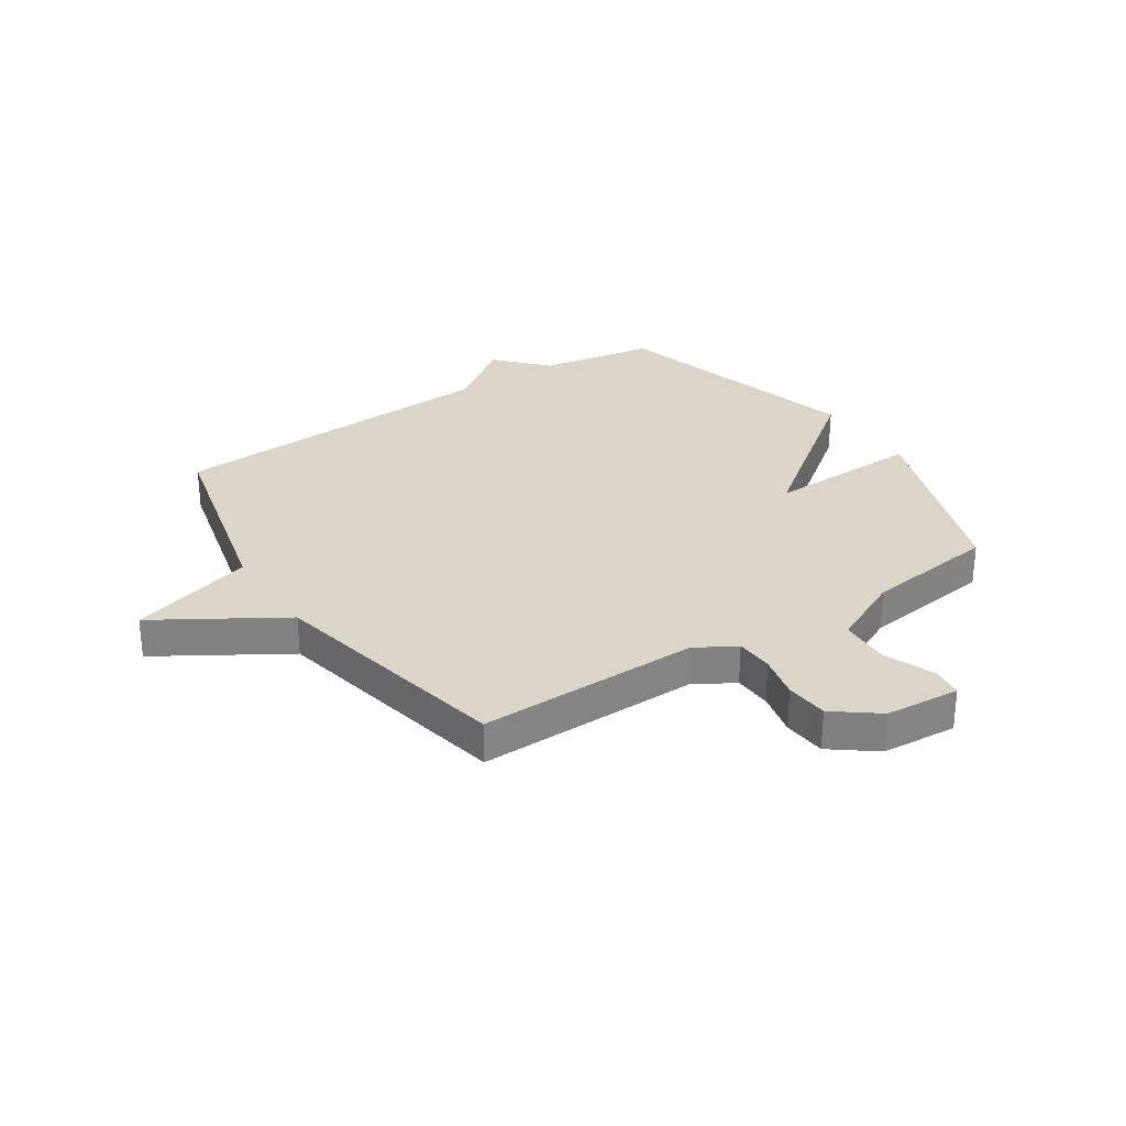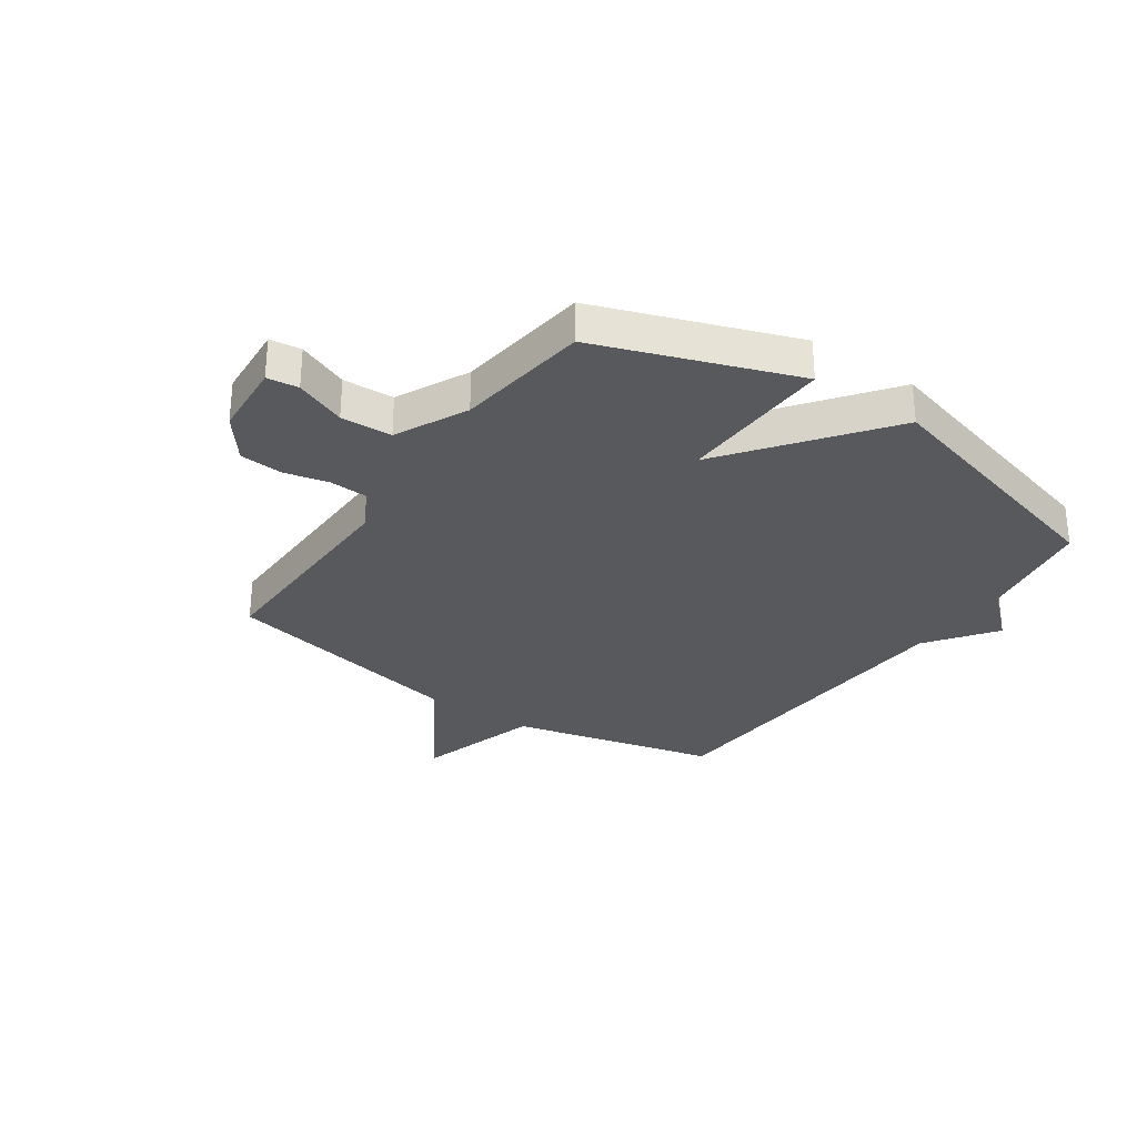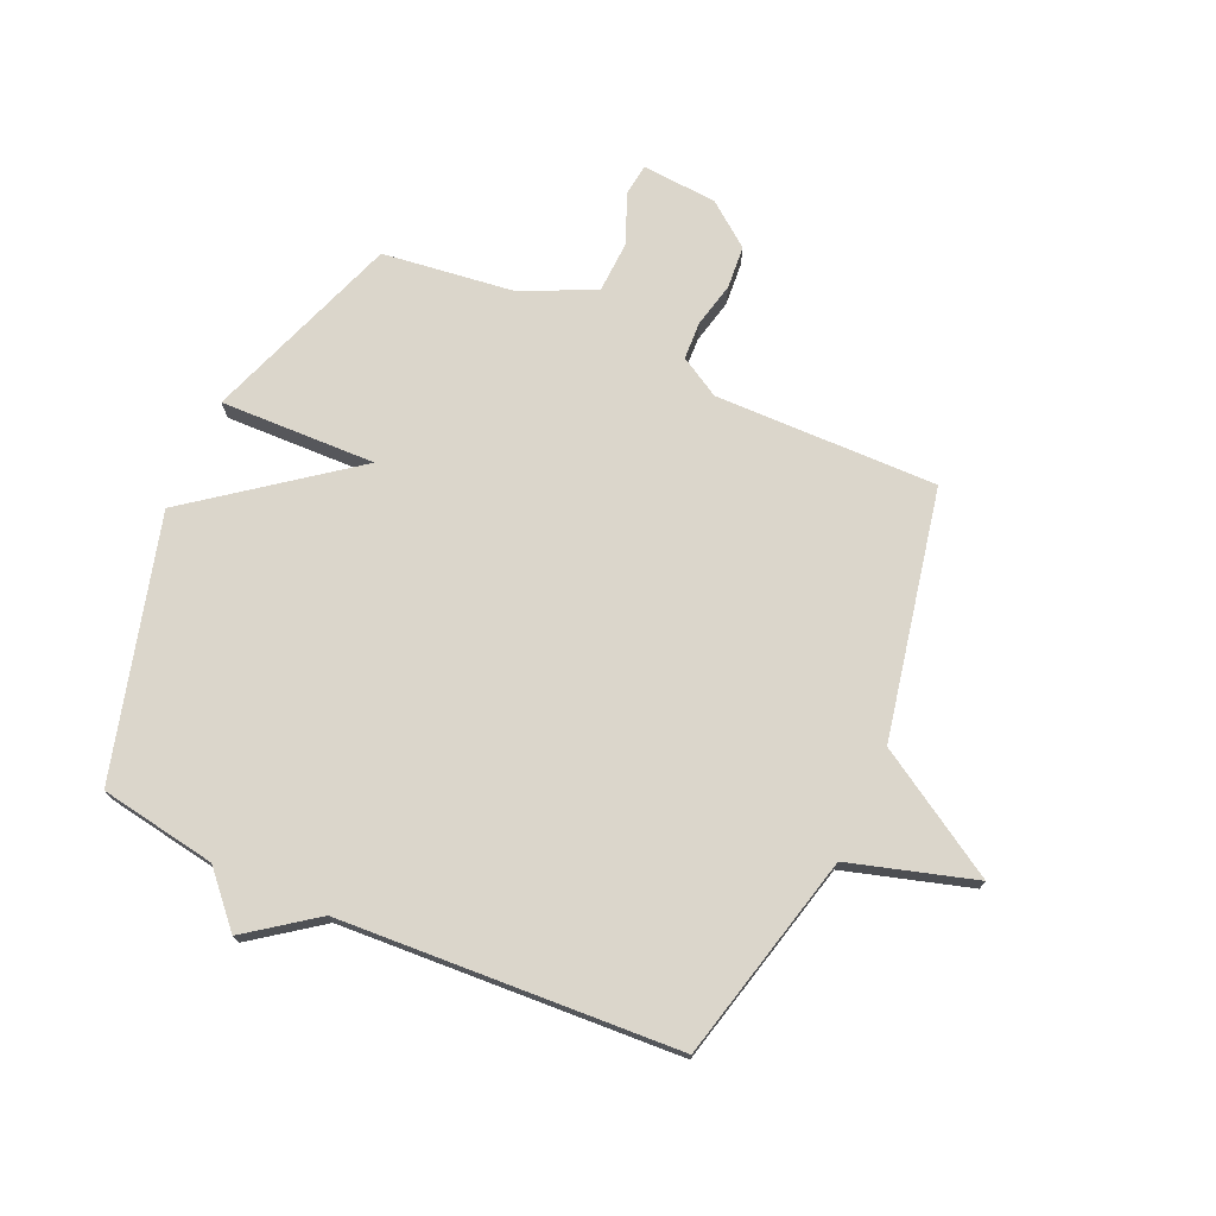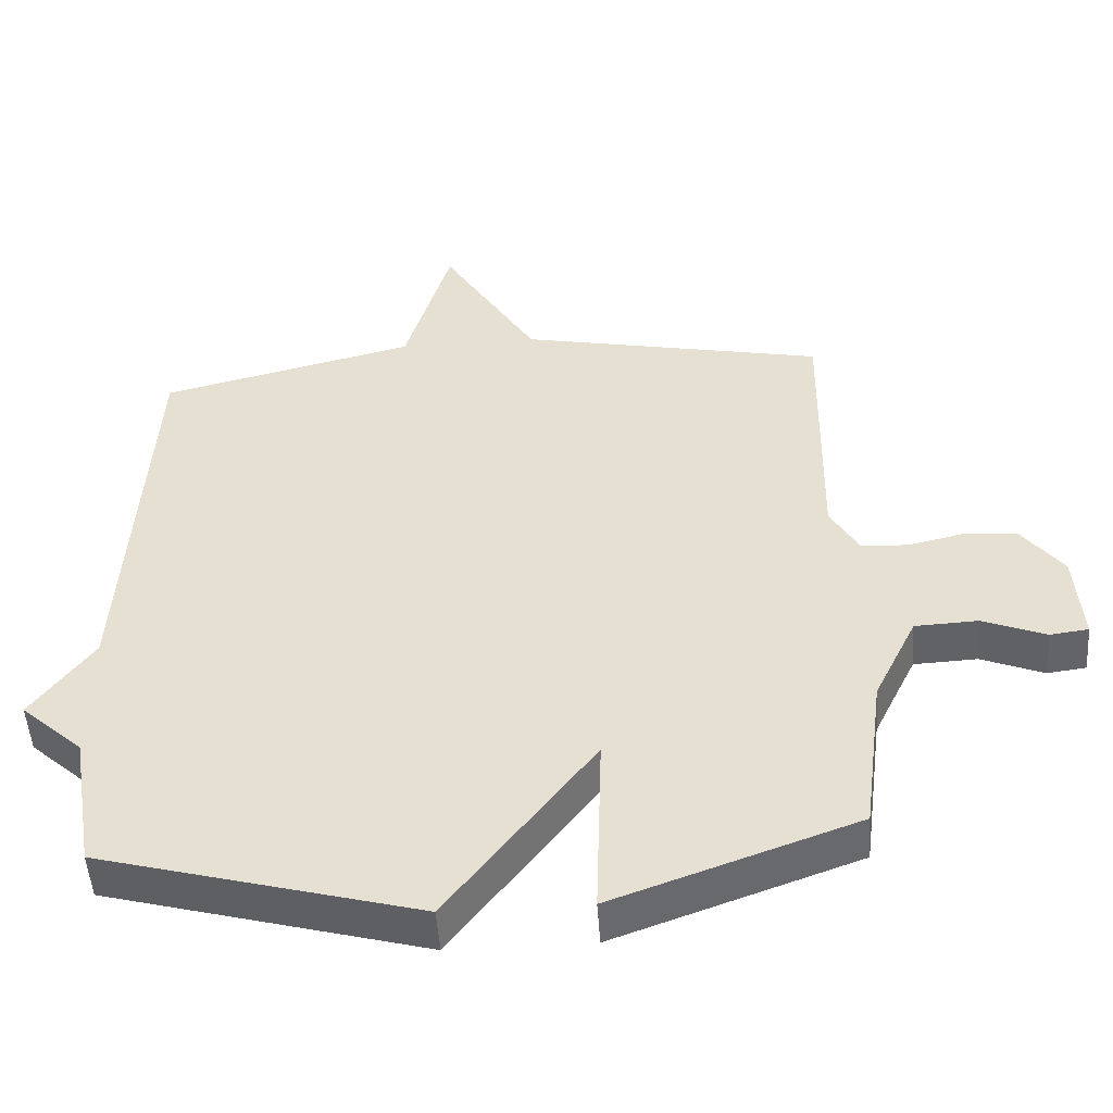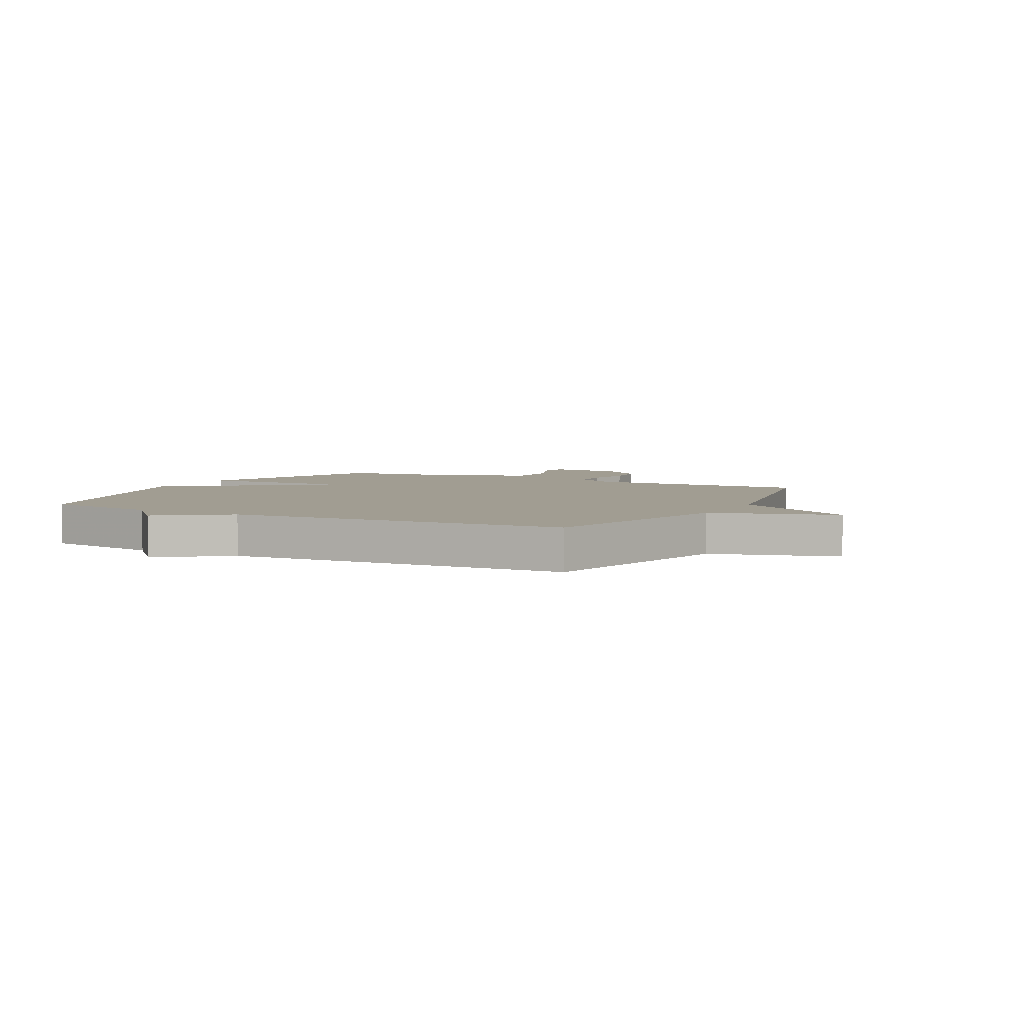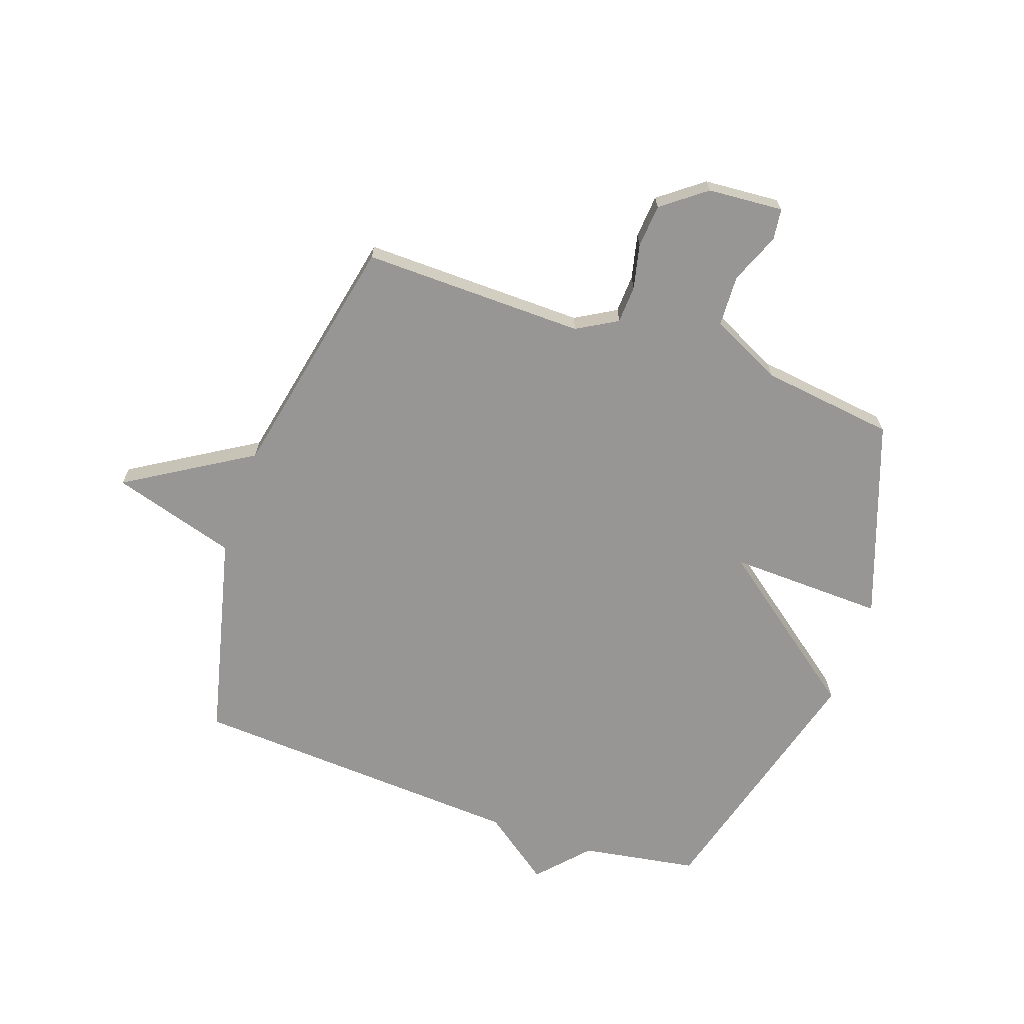
<metadata>
{"format":"obj","ext":"obj","renderer":"f3d","projection":"perspective","resolution":1024,"background":"white","views":[{"elev":29.6,"azim":56.6,"up":"+Y"},{"elev":-30.1,"azim":145.3,"up":"+Y"},{"elev":73.5,"azim":-65.9,"up":"+Y"},{"elev":-50.3,"azim":4.0,"up":"+Z"},{"elev":4.7,"azim":-62.3,"up":"+Y"},{"elev":-67.8,"azim":70.7,"up":"+Y"}]}
</metadata>
<code>
v 0.5 0.07 -0.5
v 0.154 0.07 -0.624
v 0.162 0.07 -0.35
v -0.046 0.07 -0.624
v -0.5 0.07 -0.5
v -0.534 0.07 -0.295
v -0.622 0.07 -0.215
v -0.534 0.07 -0.095
v -0.5 0.07 0.5
v -0.136 0.07 0.589
v -0.071 0.07 0.809
v 0.064 0.07 0.589
v 0.5 0.07 0.5
v 0.494 0.07 0.108
v 0.535 0.07 0.037
v 0.602 0.07 0.034
v 0.68 0.07 0.052
v 0.756 0.07 0.046
v 0.815 0.07 -0.031
v 0.825 0.07 -0.164
v 0.77 0.07 -0.171
v 0.681 0.07 -0.135
v 0.591 0.07 -0.139
v 0.53 0.07 -0.265
v 0.5 0 -0.5
v 0.154 0 -0.624
v 0.162 0 -0.35
v -0.046 0 -0.624
v -0.5 0 -0.5
v -0.534 0 -0.295
v -0.622 0 -0.215
v -0.534 0 -0.095
v -0.5 0 0.5
v -0.136 0 0.589
v -0.071 0 0.809
v 0.064 0 0.589
v 0.5 0 0.5
v 0.494 0 0.108
v 0.535 0 0.037
v 0.602 0 0.034
v 0.68 0 0.052
v 0.756 0 0.046
v 0.815 0 -0.031
v 0.825 0 -0.164
v 0.77 0 -0.171
v 0.681 0 -0.135
v 0.591 0 -0.139
v 0.53 0 -0.265
f 20 21 22
f 19 20 22
f 18 19 22
f 17 18 22
f 16 17 22
f 15 16 22 23
f 14 15 23 24
f 12 13 14
f 10 11 12
f 12 14 24
f 10 12 24
f 9 10 24
f 8 9 24
f 6 7 8 24
f 3 4 5 6
f 24 1 2 3
f 3 6 24
f 46 45 44
f 46 44 43
f 46 43 42
f 46 42 41
f 46 41 40
f 47 46 40 39
f 48 47 39 38
f 38 37 36
f 36 35 34
f 48 38 36
f 48 36 34
f 48 34 33
f 48 33 32
f 48 32 31 30
f 30 29 28 27
f 27 26 25 48
f 48 30 27
f 1 25 26 2
f 2 26 27 3
f 3 27 28 4
f 4 28 29 5
f 5 29 30 6
f 6 30 31 7
f 7 31 32 8
f 8 32 33 9
f 9 33 34 10
f 10 34 35 11
f 11 35 36 12
f 12 36 37 13
f 13 37 38 14
f 14 38 39 15
f 15 39 40 16
f 16 40 41 17
f 17 41 42 18
f 18 42 43 19
f 19 43 44 20
f 20 44 45 21
f 21 45 46 22
f 22 46 47 23
f 23 47 48 24
f 24 48 25 1

</code>
